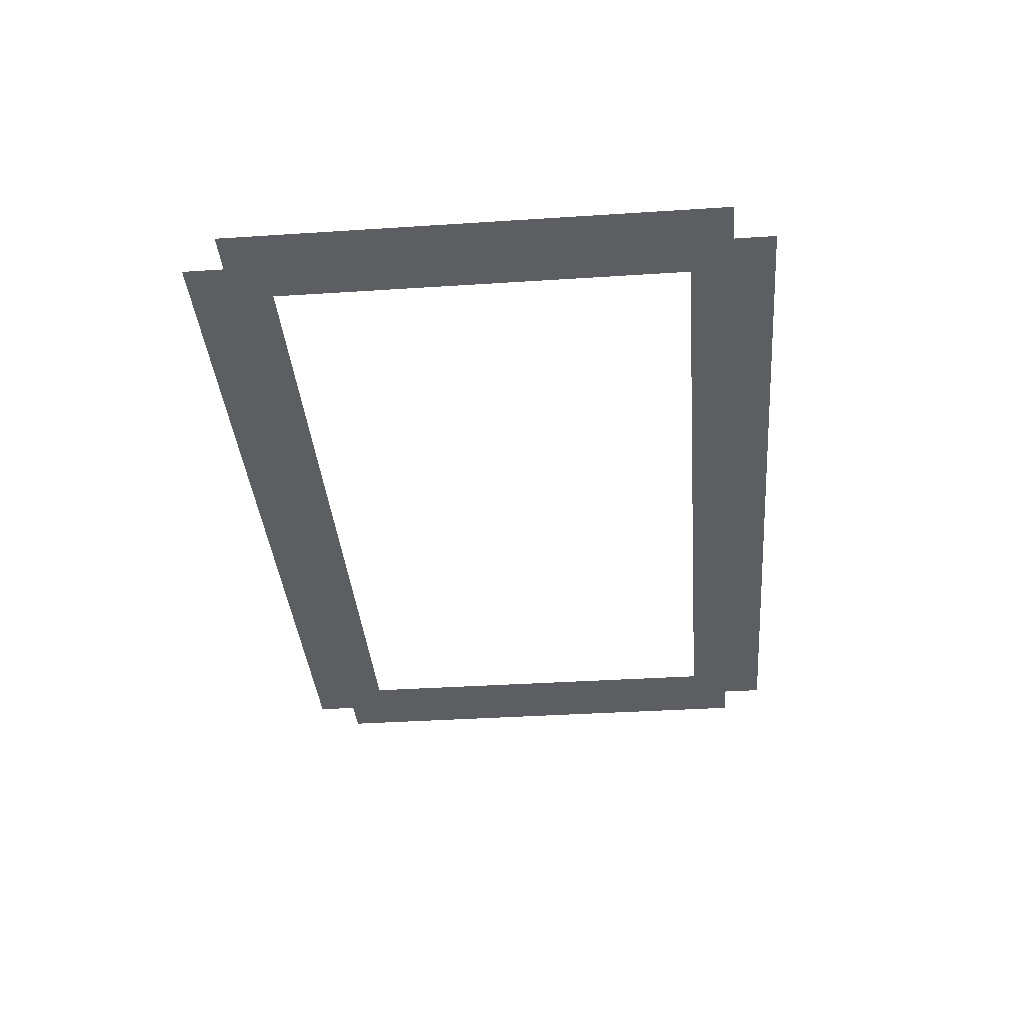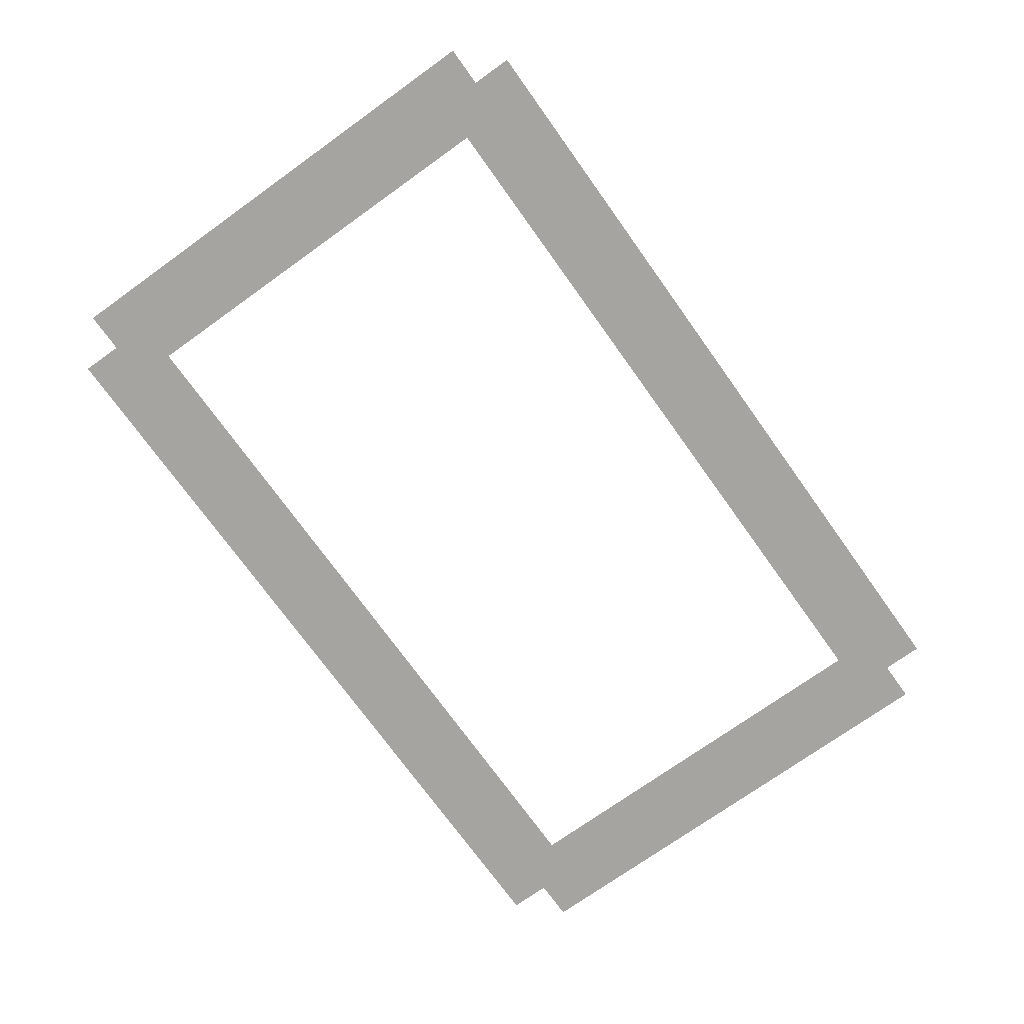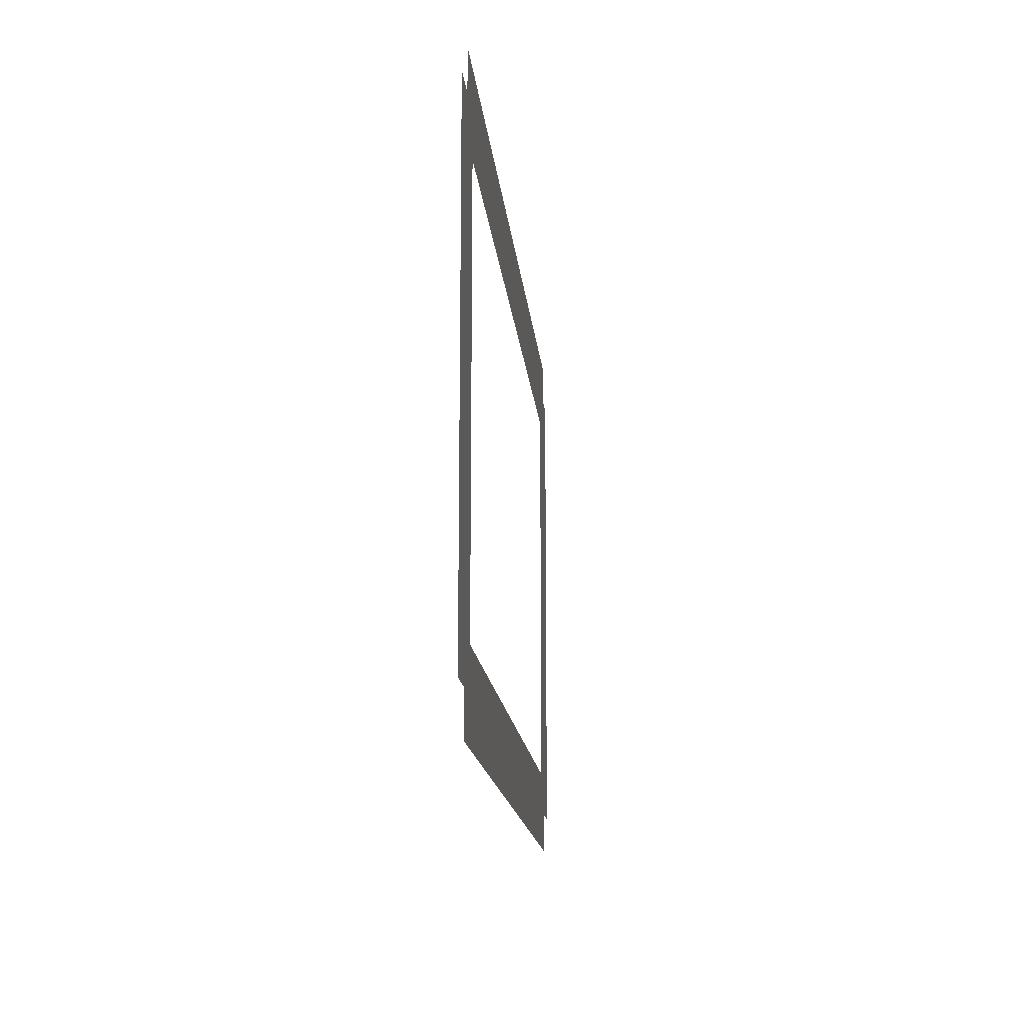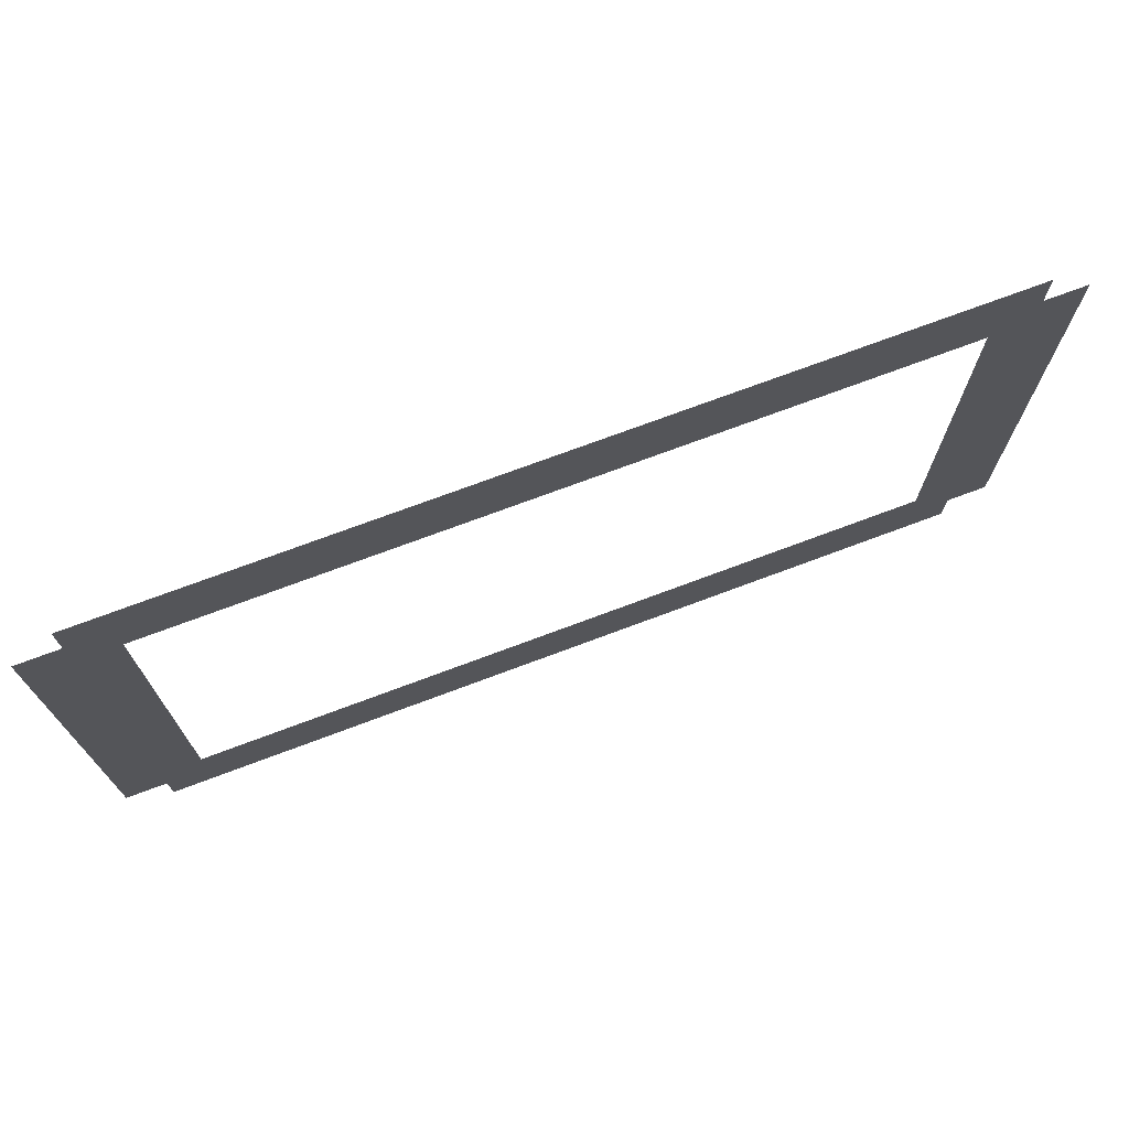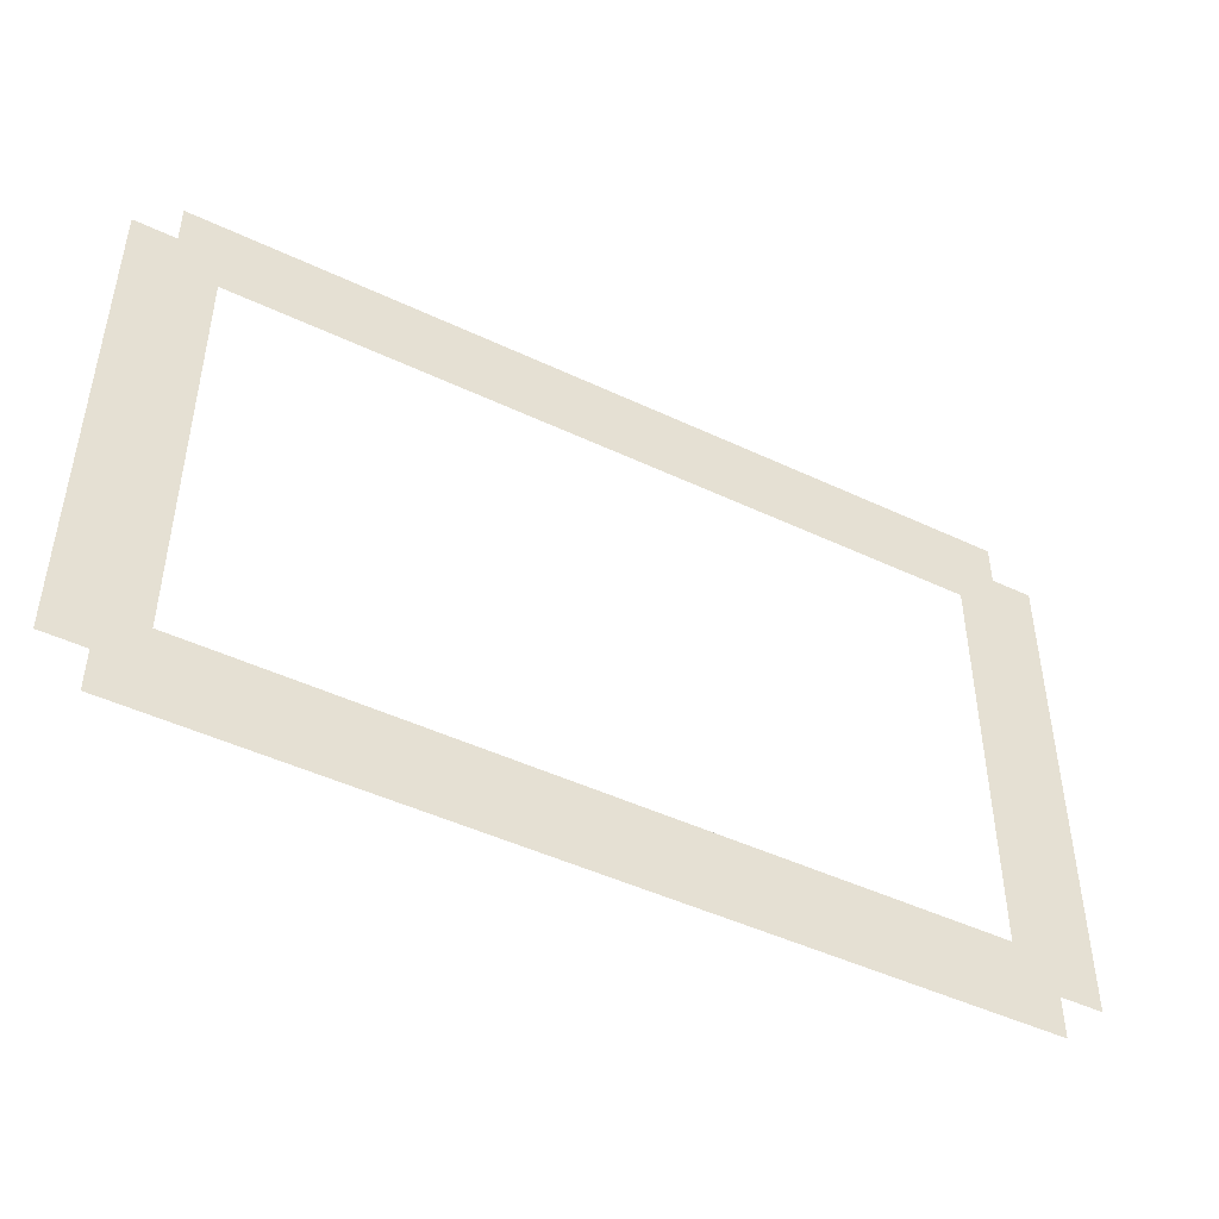
<metadata>
{"format":"obj","ext":"obj","renderer":"f3d","projection":"perspective","resolution":1024,"background":"white","views":[{"elev":-37.3,"azim":-85.2,"up":"+Y"},{"elev":-73.3,"azim":125.6,"up":"+Y"},{"elev":-14.9,"azim":-84.9,"up":"+Z"},{"elev":72.6,"azim":159.4,"up":"+Z"},{"elev":-46.7,"azim":151.7,"up":"+Z"}]}
</metadata>
<code>
v -132 212 -4412
v -100 212 -4412
v -68 212 -4412
v -132 212 -4412
v -68 212 -4412
v -100 212 -4380
v -132 212 -4412
v -100 212 -4380
v -132 212 -4380
v 68 212 -4348
v -100 212 -4348
v -100 212 -4380
v 68 212 -4348
v -100 212 -4380
v -68 212 -4412
v 68 212 -4348
v -68 212 -4412
v -36 212 -4412
v 68 212 -4348
v -36 212 -4412
v 476 212 -4412
v 68 212 -4348
v 476 212 -4412
v 508 212 -4412
v 68 212 -4348
v 508 212 -4412
v 540 212 -4380
v 68 212 -4348
v 540 212 -4380
v 540 212 -4348
v 508 212 -4412
v 572 212 -4412
v 572 212 -4380
v 508 212 -4412
v 572 212 -4380
v 540 212 -4380
v 476 212 -4732
v -36 212 -4732
v -68 212 -4732
v 476 212 -4732
v -68 212 -4732
v -100 212 -4764
v 476 212 -4732
v -100 212 -4764
v -100 212 -4796
v 476 212 -4732
v -100 212 -4796
v 476 212 -4796
v -100 212 -4732
v -100 212 -4764
v -68 212 -4732
v -100 212 -4412
v -100 212 -4732
v -68 212 -4732
v -100 212 -4412
v -68 212 -4732
v -68 212 -4412
v -100 212 -4732
v -100 212 -4412
v -132 212 -4412
v -100 212 -4732
v -132 212 -4412
v -132 212 -4764
v -100 212 -4732
v -132 212 -4764
v -100 212 -4764
v 476 212 -4732
v 476 212 -4796
v 540 212 -4796
v 476 212 -4732
v 540 212 -4796
v 540 212 -4764
v 476 212 -4732
v 540 212 -4764
v 508 212 -4732
v 508 212 -4412
v 508 212 -4732
v 540 212 -4764
v 508 212 -4412
v 540 212 -4764
v 572 212 -4764
v 508 212 -4412
v 572 212 -4764
v 572 212 -4412
f 1 2 3
f 4 5 6
f 7 8 9
f 10 11 12
f 13 14 15
f 16 17 18
f 19 20 21
f 22 23 24
f 25 26 27
f 28 29 30
f 31 32 33
f 34 35 36
f 37 38 39
f 40 41 42
f 43 44 45
f 46 47 48
f 49 50 51
f 52 53 54
f 55 56 57
f 58 59 60
f 61 62 63
f 64 65 66
f 67 68 69
f 70 71 72
f 73 74 75
f 76 77 78
f 79 80 81
f 82 83 84

</code>
